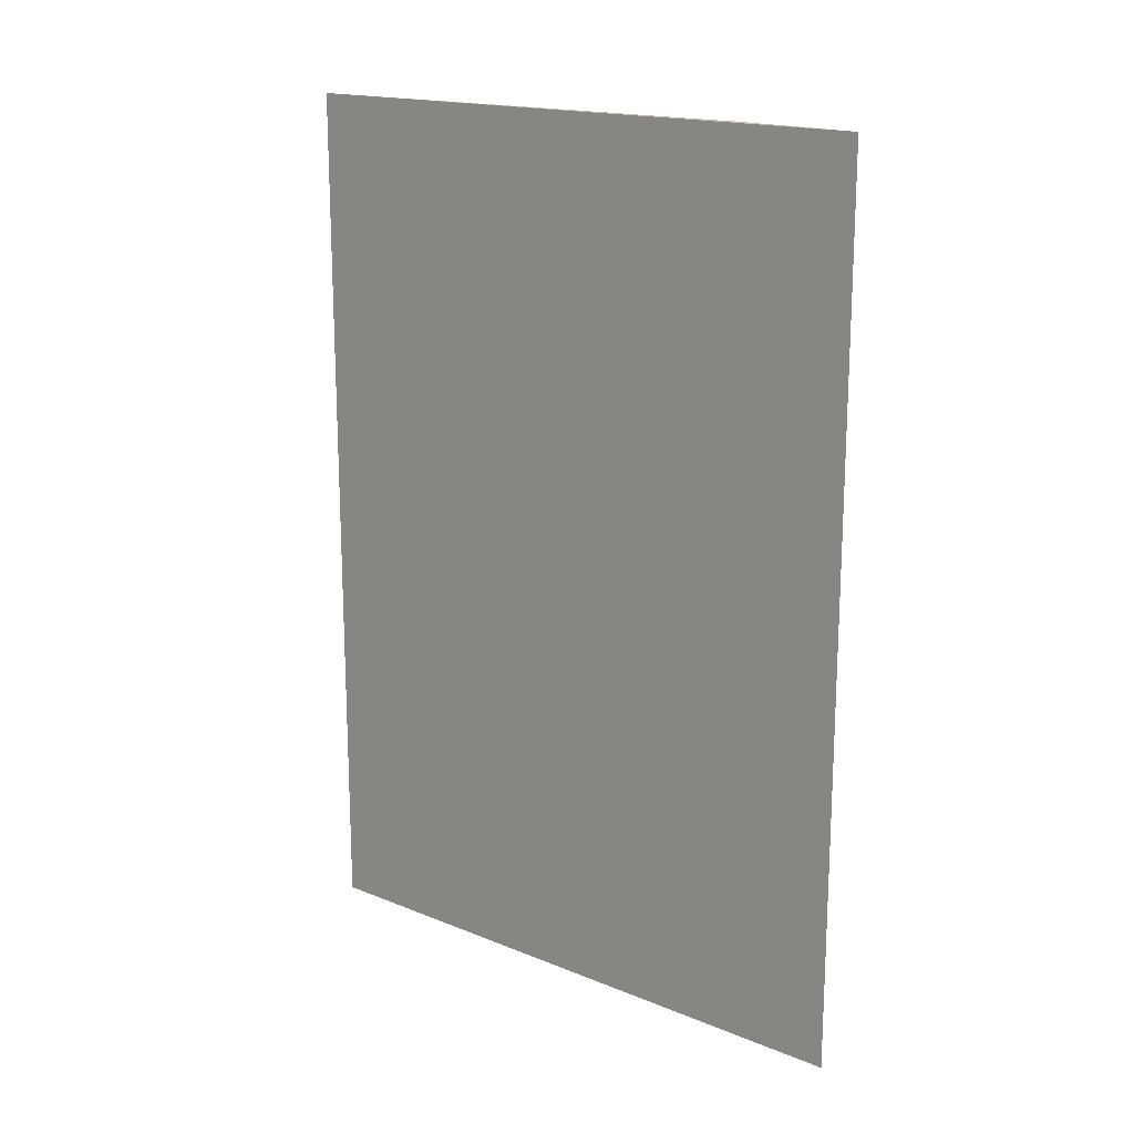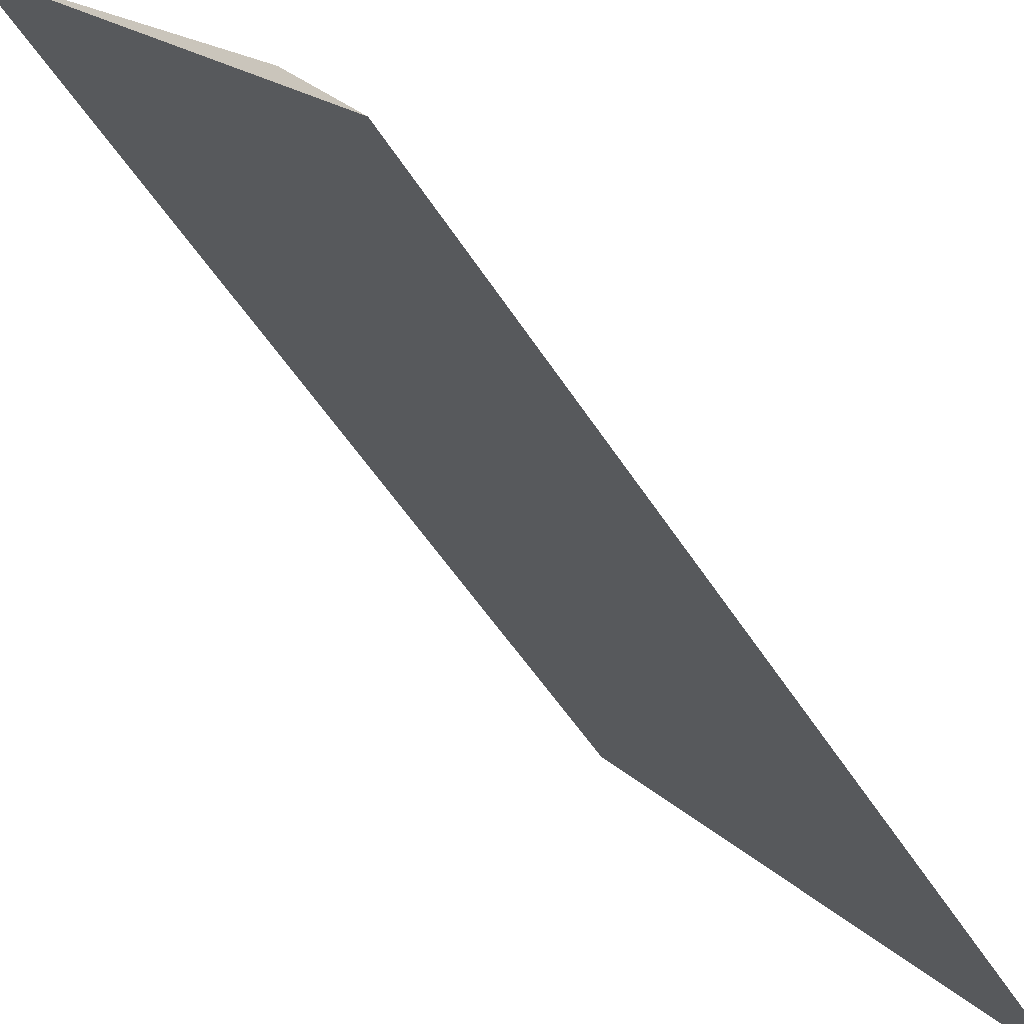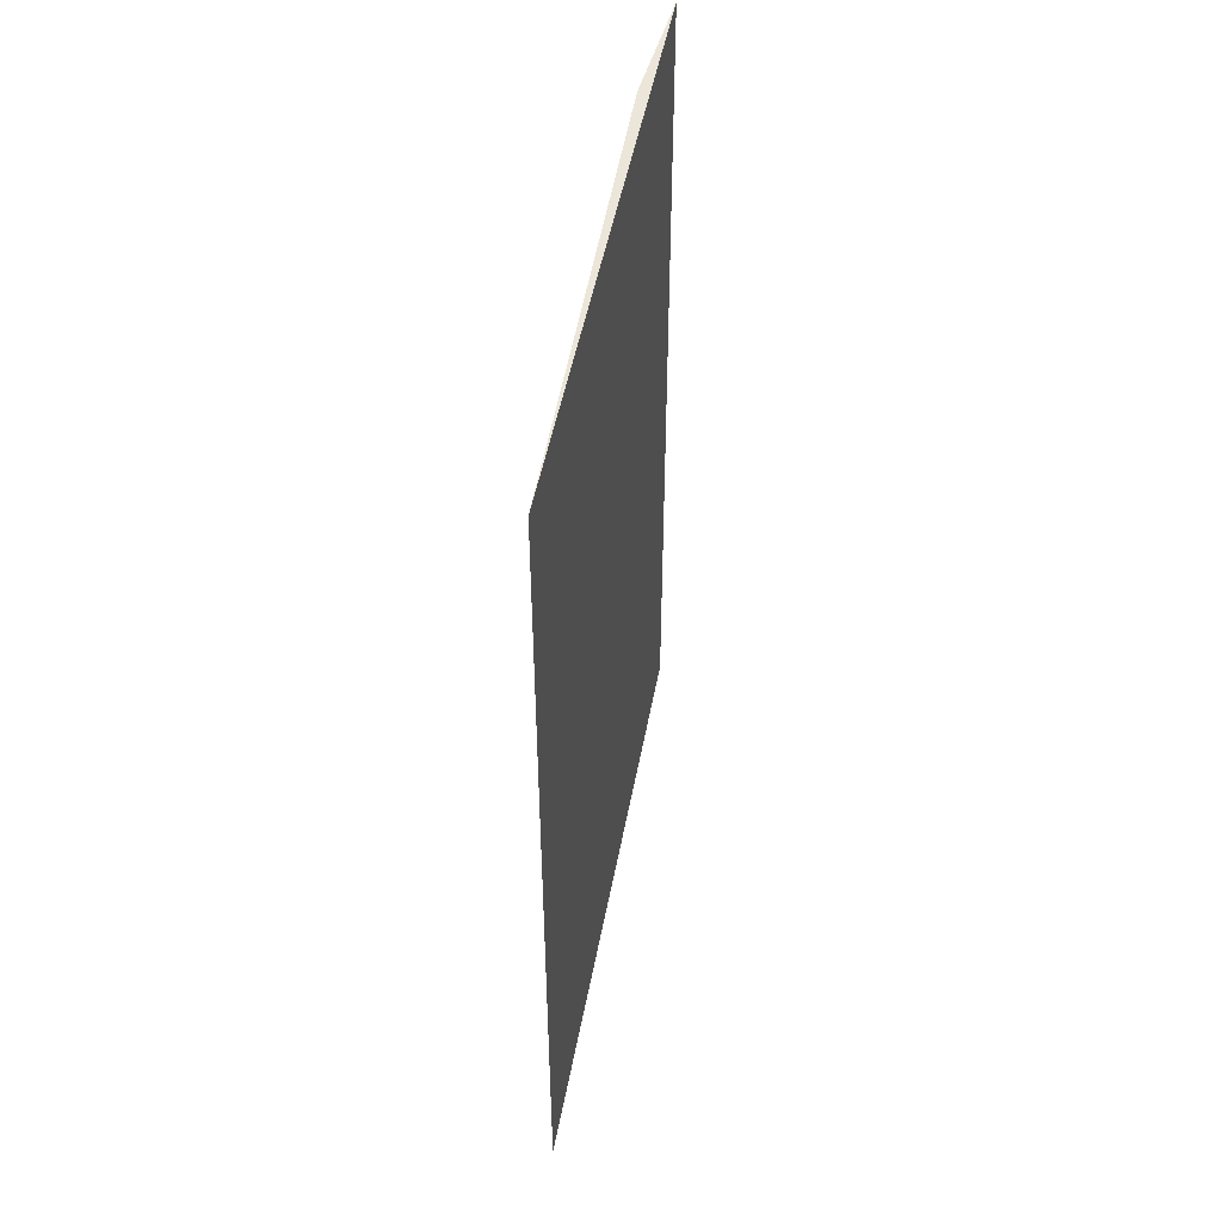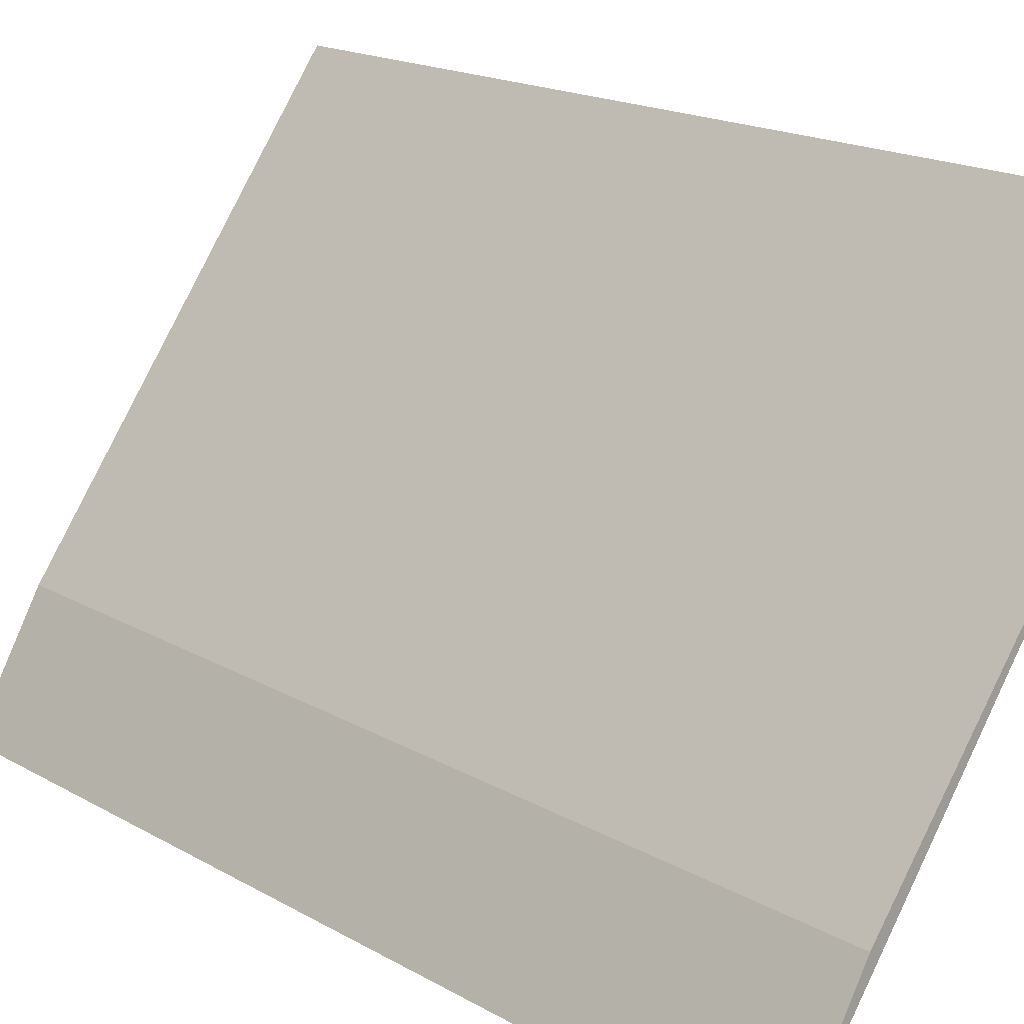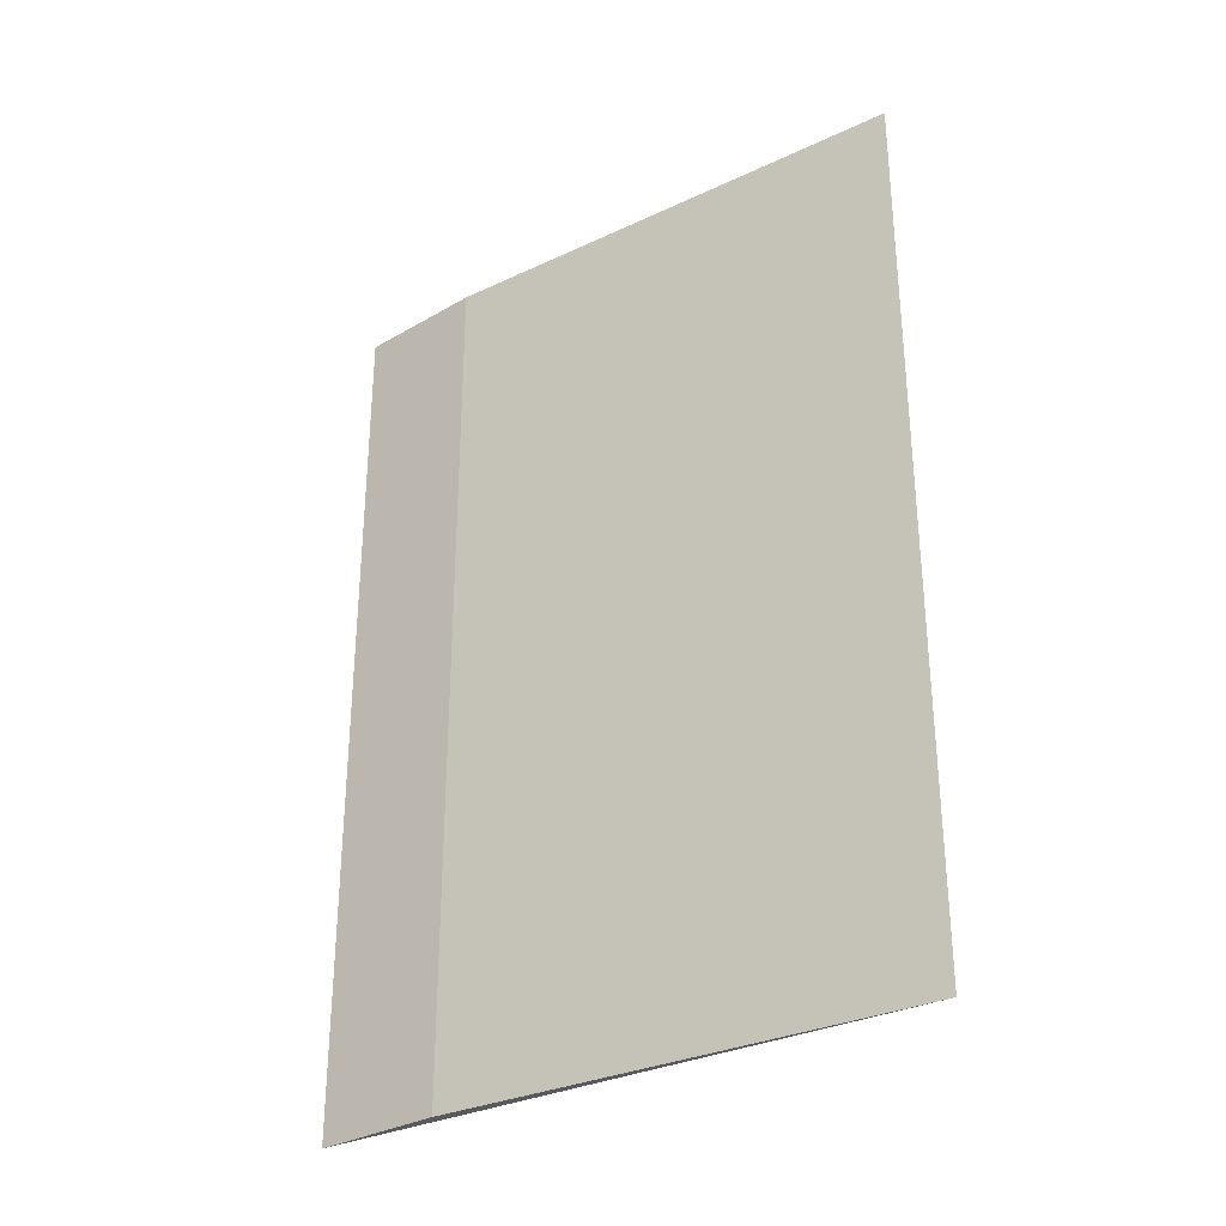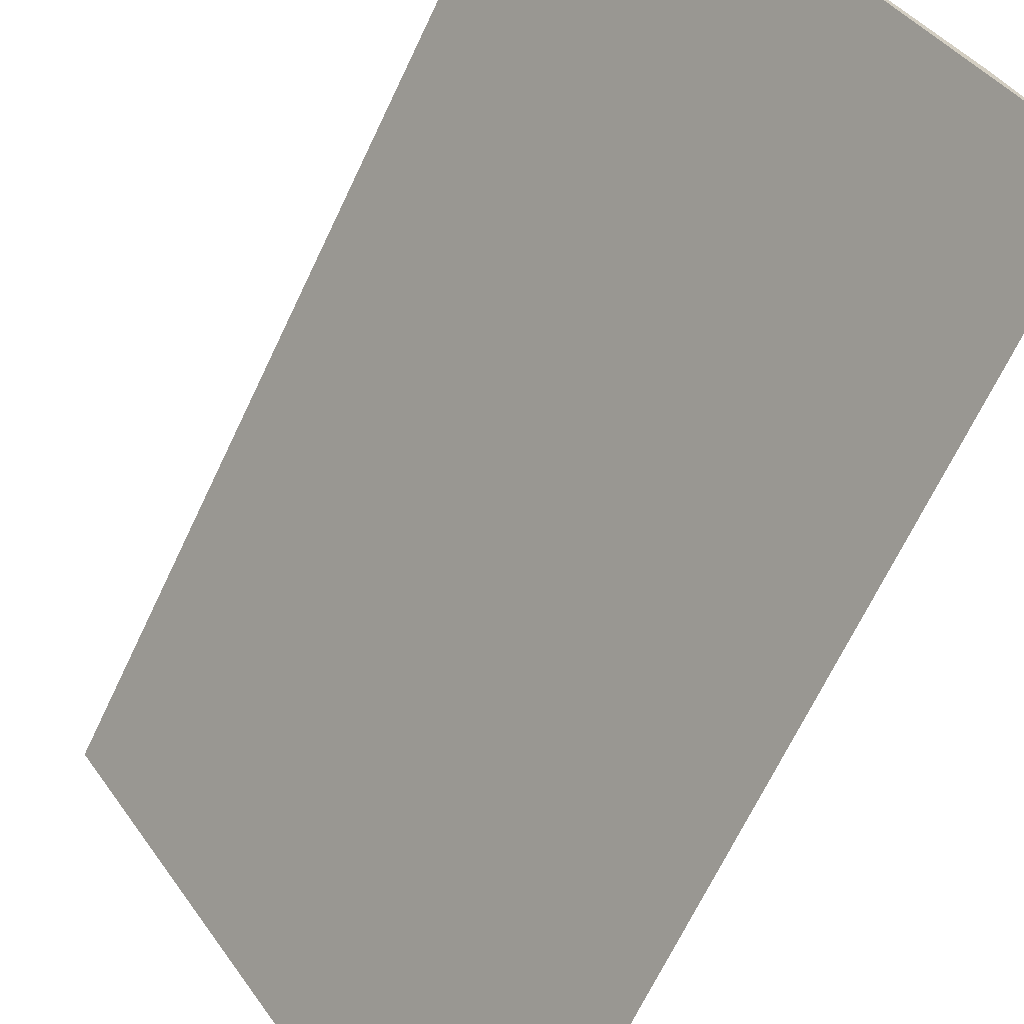
<metadata>
{"format":"obj","ext":"obj","renderer":"f3d","projection":"perspective","resolution":1024,"background":"white","views":[{"elev":17.2,"azim":-16.3,"up":"+Z"},{"elev":-51.9,"azim":31.3,"up":"+Y"},{"elev":48.2,"azim":-134.9,"up":"+Z"},{"elev":17.5,"azim":138.5,"up":"+Y"},{"elev":-30.9,"azim":159.9,"up":"+Z"},{"elev":-67.3,"azim":-25.3,"up":"+Y"}]}
</metadata>
<code>
v 0.07902 0.0611 0.05301
v 0.08514 0.05227 0.05301
v 0.08399 0.05425 0.05301
v 0.07902 0.0611 0.03786
v 0.08514 0.05227 0.03786
v 0.08399 0.05425 0.03786
f 1 2 3
f 1 3 4
f 2 1 4
f 5 3 2
f 5 2 4
f 6 5 4
f 6 4 3
f 6 3 5

</code>
